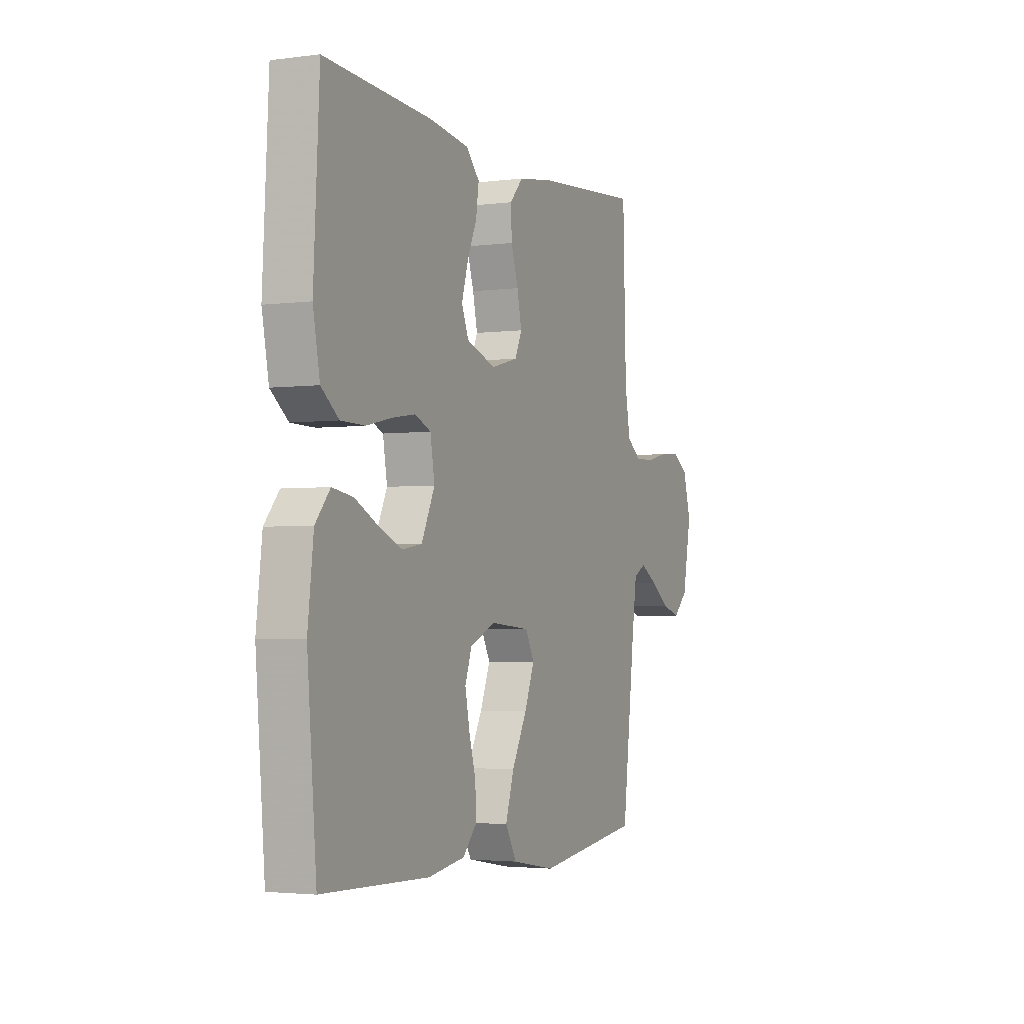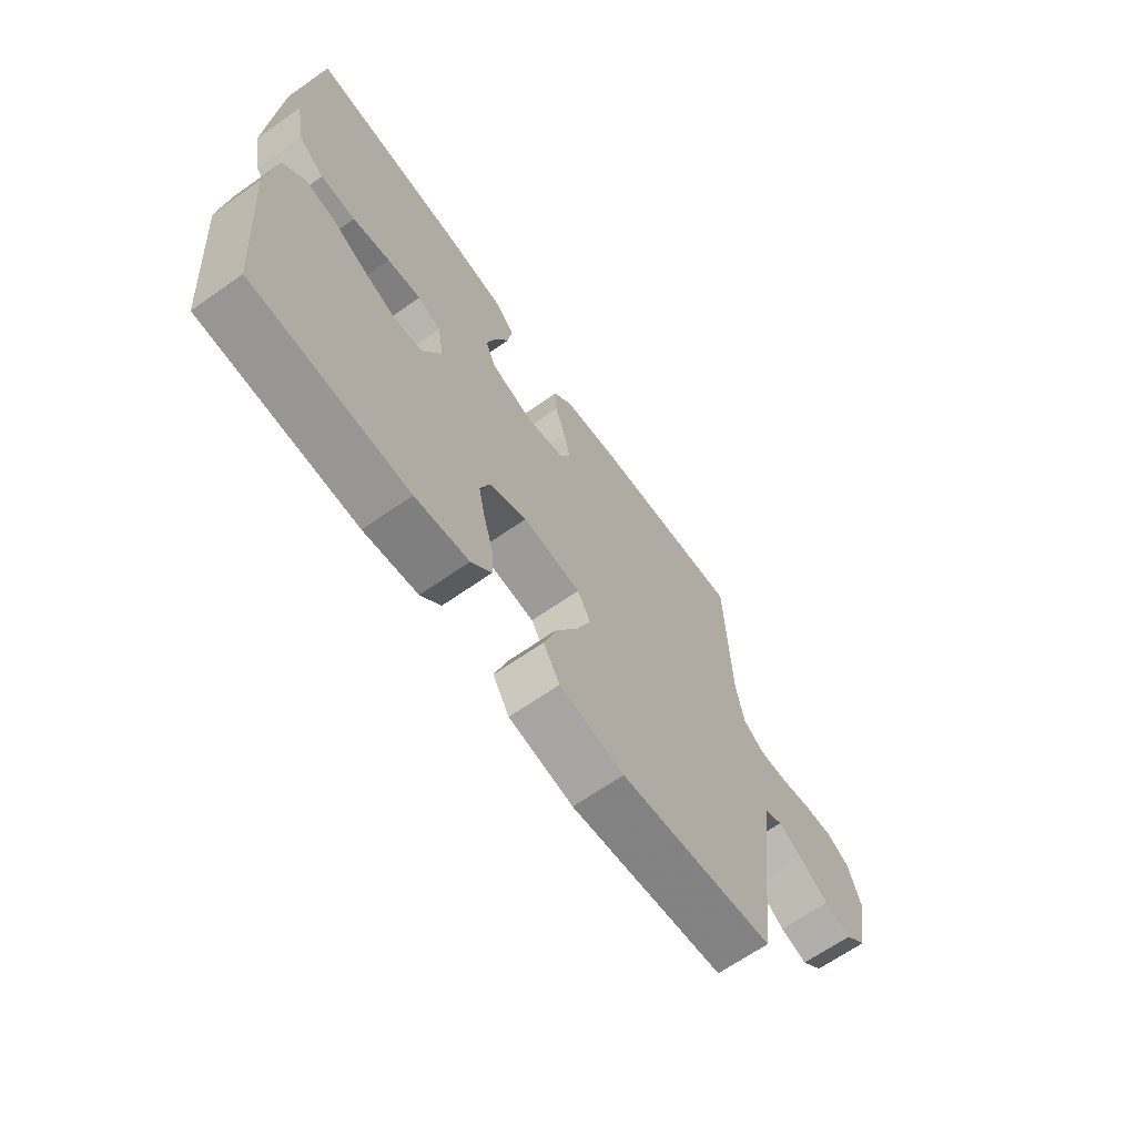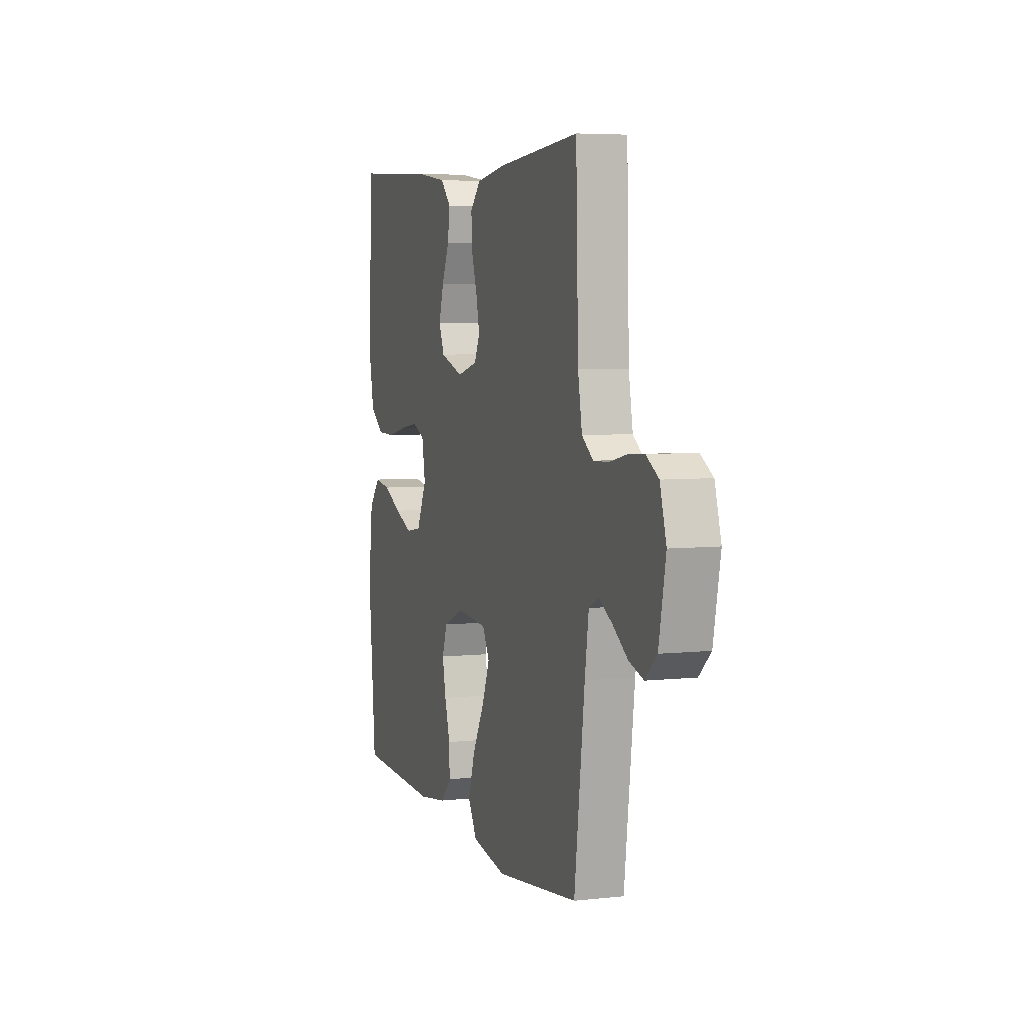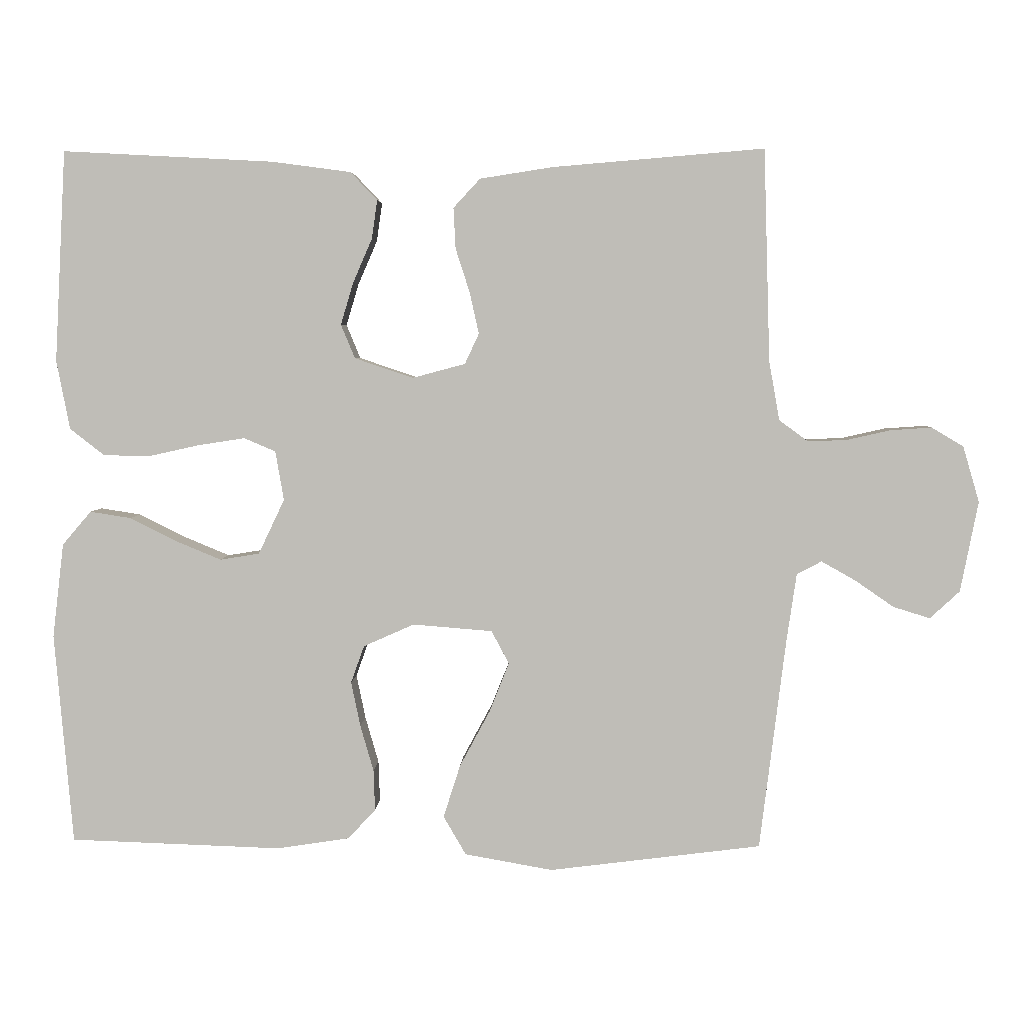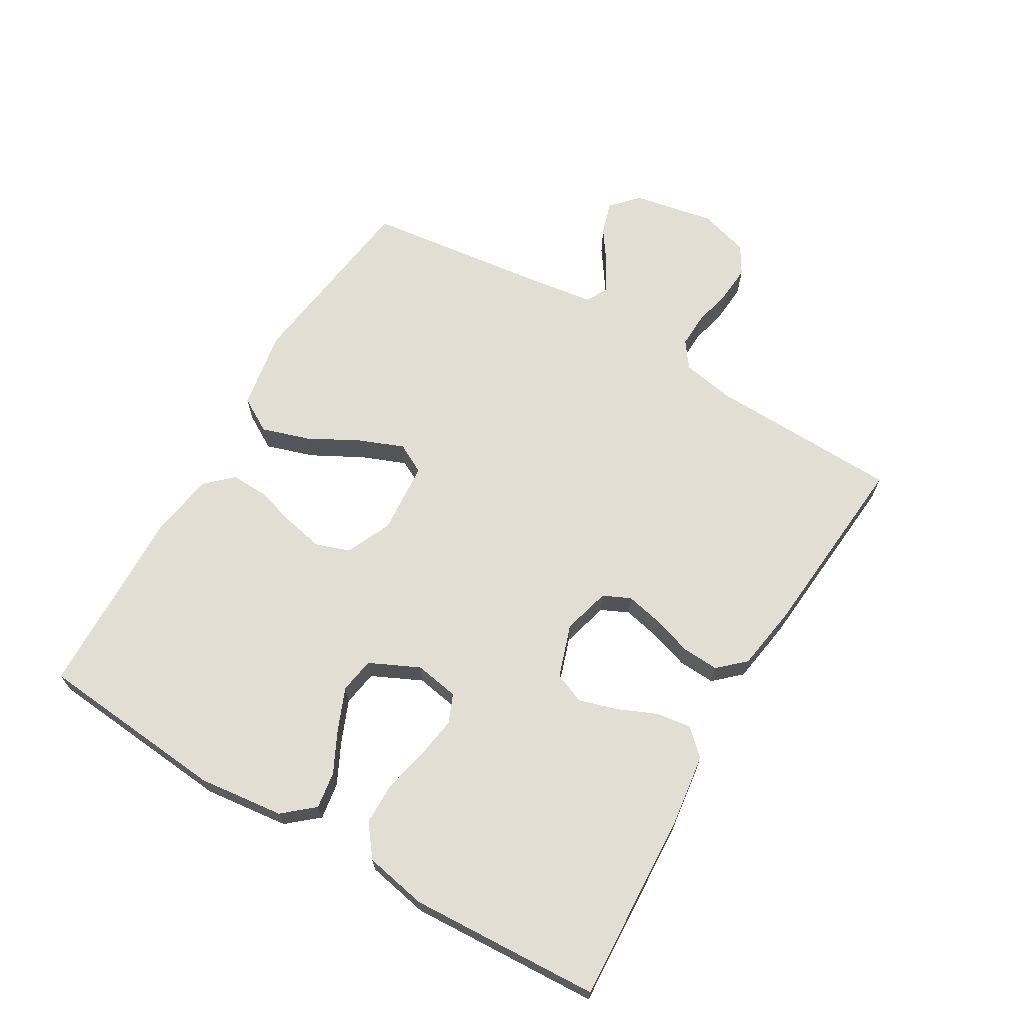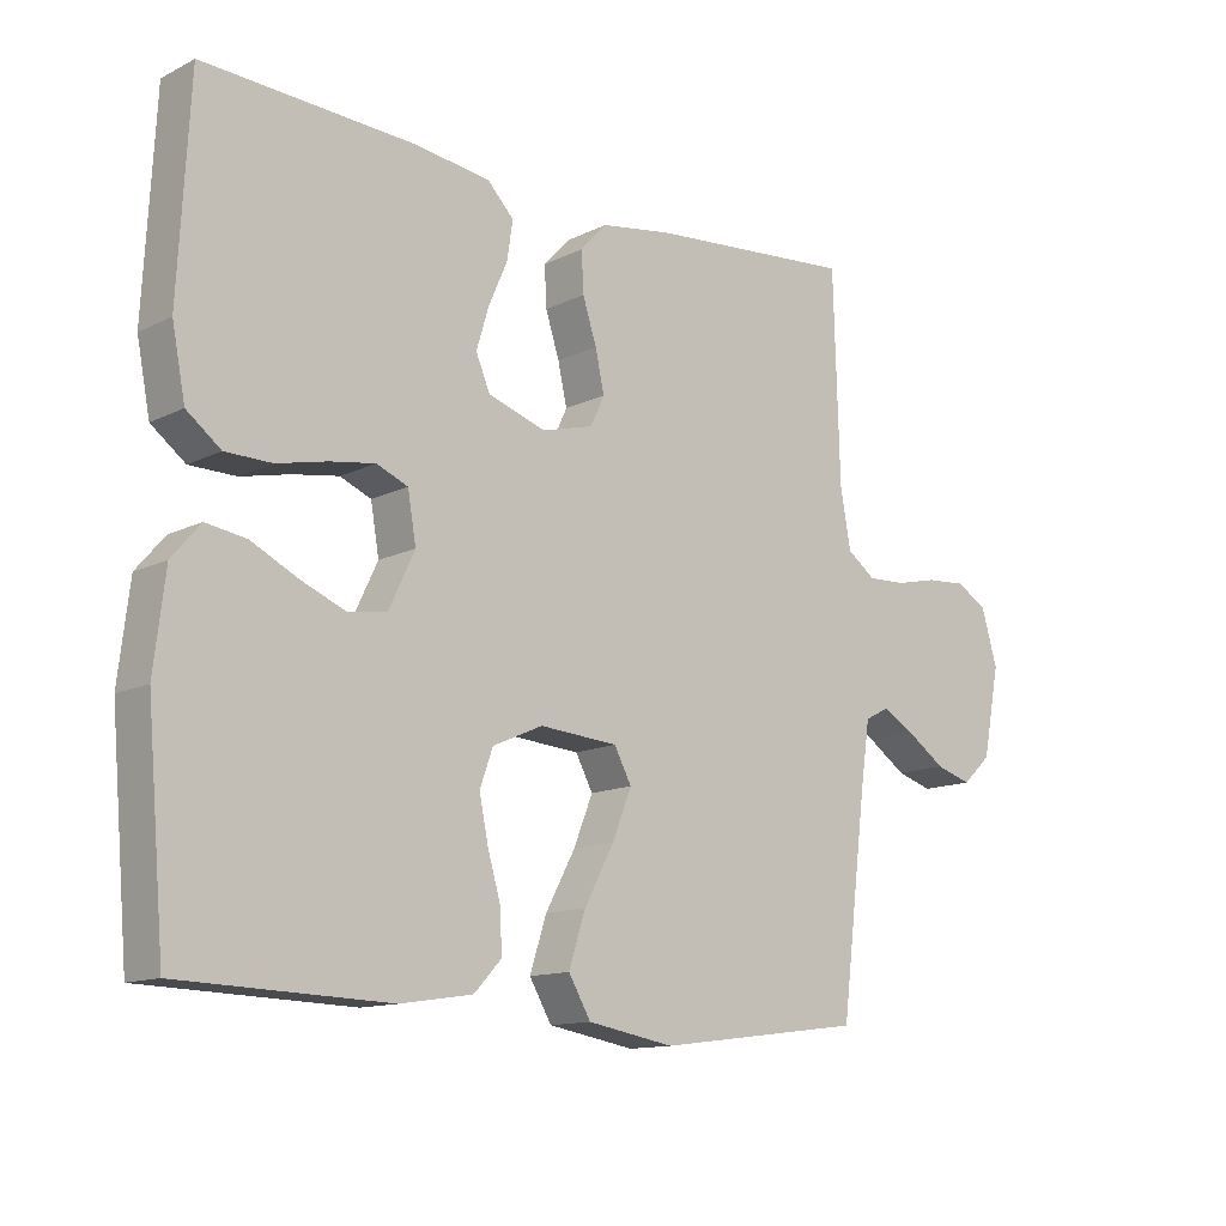
<metadata>
{"format":"obj","ext":"obj","renderer":"f3d","projection":"perspective","resolution":1024,"background":"white","views":[{"elev":-2.9,"azim":-65.9,"up":"+Z"},{"elev":-66.5,"azim":-54.9,"up":"+Z"},{"elev":5.5,"azim":71.3,"up":"+Z"},{"elev":4.2,"azim":2.5,"up":"+Z"},{"elev":67.2,"azim":-59.4,"up":"+Y"},{"elev":-12.8,"azim":-41.5,"up":"+Z"}]}
</metadata>
<code>
v -0.5 0.07 0.5
v -0.2 0.07 0.484
v -0.088 0.07 0.469
v -0.05 0.07 0.429
v -0.058 0.07 0.374
v -0.085 0.07 0.312
v -0.103 0.07 0.252
v -0.083 0.07 0.204
v 0 0.07 0.176
v 0.075 0.07 0.196
v 0.095 0.07 0.239
v 0.082 0.07 0.298
v 0.062 0.07 0.36
v 0.059 0.07 0.418
v 0.097 0.07 0.459
v 0.2 0.07 0.475
v 0.5 0.07 0.5
v 0.509 0.07 0.2
v 0.524 0.07 0.116
v 0.565 0.07 0.086
v 0.62 0.07 0.088
v 0.682 0.07 0.102
v 0.74 0.07 0.106
v 0.785 0.07 0.079
v 0.808 0.07 0
v 0.783 0.07 -0.128
v 0.741 0.07 -0.167
v 0.689 0.07 -0.151
v 0.634 0.07 -0.113
v 0.586 0.07 -0.086
v 0.551 0.07 -0.104
v 0.537 0.07 -0.2
v 0.5 0.07 -0.5
v 0.2 0.07 -0.538
v 0.075 0.07 -0.516
v 0.043 0.07 -0.461
v 0.067 0.07 -0.386
v 0.11 0.07 -0.306
v 0.138 0.07 -0.236
v 0.113 0.07 -0.189
v 0 0.07 -0.18
v -0.072 0.07 -0.212
v -0.091 0.07 -0.265
v -0.078 0.07 -0.328
v -0.059 0.07 -0.394
v -0.057 0.07 -0.452
v -0.096 0.07 -0.494
v -0.2 0.07 -0.51
v -0.5 0.07 -0.5
v -0.526 0.07 -0.2
v -0.51 0.07 -0.066
v -0.469 0.07 -0.018
v -0.411 0.07 -0.027
v -0.345 0.07 -0.06
v -0.28 0.07 -0.087
v -0.224 0.07 -0.078
v -0.187 0.07 0
v -0.199 0.07 0.07
v -0.244 0.07 0.089
v -0.309 0.07 0.079
v -0.381 0.07 0.063
v -0.448 0.07 0.064
v -0.497 0.07 0.102
v -0.516 0.07 0.2
v -0.5 0 0.5
v -0.2 0 0.484
v -0.088 0 0.469
v -0.05 0 0.429
v -0.058 0 0.374
v -0.085 0 0.312
v -0.103 0 0.252
v -0.083 0 0.204
v 0 0 0.176
v 0.075 0 0.196
v 0.095 0 0.239
v 0.082 0 0.298
v 0.062 0 0.36
v 0.059 0 0.418
v 0.097 0 0.459
v 0.2 0 0.475
v 0.5 0 0.5
v 0.509 0 0.2
v 0.524 0 0.116
v 0.565 0 0.086
v 0.62 0 0.088
v 0.682 0 0.102
v 0.74 0 0.106
v 0.785 0 0.079
v 0.808 0 0
v 0.783 0 -0.128
v 0.741 0 -0.167
v 0.689 0 -0.151
v 0.634 0 -0.113
v 0.586 0 -0.086
v 0.551 0 -0.104
v 0.537 0 -0.2
v 0.5 0 -0.5
v 0.2 0 -0.538
v 0.075 0 -0.516
v 0.043 0 -0.461
v 0.067 0 -0.386
v 0.11 0 -0.306
v 0.138 0 -0.236
v 0.113 0 -0.189
v 0 0 -0.18
v -0.072 0 -0.212
v -0.091 0 -0.265
v -0.078 0 -0.328
v -0.059 0 -0.394
v -0.057 0 -0.452
v -0.096 0 -0.494
v -0.2 0 -0.51
v -0.5 0 -0.5
v -0.526 0 -0.2
v -0.51 0 -0.066
v -0.469 0 -0.018
v -0.411 0 -0.027
v -0.345 0 -0.06
v -0.28 0 -0.087
v -0.224 0 -0.078
v -0.187 0 0
v -0.199 0 0.07
v -0.244 0 0.089
v -0.309 0 0.079
v -0.381 0 0.063
v -0.448 0 0.064
v -0.497 0 0.102
v -0.516 0 0.2
f 4 5 6
f 3 4 6
f 2 3 6
f 1 2 6
f 64 1 6
f 63 64 6
f 62 63 6
f 61 62 6
f 60 61 6
f 59 60 6 7
f 58 59 7 8
f 57 58 8 9
f 56 57 9 10
f 52 53 54
f 51 52 54
f 50 51 54
f 49 50 54
f 48 49 54
f 47 48 54
f 46 47 54
f 45 46 54
f 44 45 54
f 43 44 54 55
f 42 43 55 56
f 36 37 38
f 35 36 38
f 34 35 38
f 33 34 38
f 32 33 38
f 31 32 38 39
f 30 31 39 40
f 27 28 29
f 26 27 29
f 25 26 29
f 24 25 29
f 23 24 29
f 22 23 29
f 21 22 29
f 20 21 29 30
f 30 40 41
f 20 30 41
f 19 20 41
f 16 17 18
f 15 16 18
f 14 15 18
f 13 14 18
f 12 13 18
f 11 12 18 19
f 42 56 10
f 41 42 10
f 19 41 10
f 10 11 19
f 70 69 68
f 70 68 67
f 70 67 66
f 70 66 65
f 70 65 128
f 70 128 127
f 70 127 126
f 70 126 125
f 70 125 124
f 71 70 124 123
f 72 71 123 122
f 73 72 122 121
f 74 73 121 120
f 118 117 116
f 118 116 115
f 118 115 114
f 118 114 113
f 118 113 112
f 118 112 111
f 118 111 110
f 118 110 109
f 118 109 108
f 119 118 108 107
f 120 119 107 106
f 102 101 100
f 102 100 99
f 102 99 98
f 102 98 97
f 102 97 96
f 103 102 96 95
f 104 103 95 94
f 93 92 91
f 93 91 90
f 93 90 89
f 93 89 88
f 93 88 87
f 93 87 86
f 93 86 85
f 94 93 85 84
f 105 104 94
f 105 94 84
f 105 84 83
f 82 81 80
f 82 80 79
f 82 79 78
f 82 78 77
f 82 77 76
f 83 82 76 75
f 74 120 106
f 74 106 105
f 74 105 83
f 83 75 74
f 1 65 66 2
f 2 66 67 3
f 3 67 68 4
f 4 68 69 5
f 5 69 70 6
f 6 70 71 7
f 7 71 72 8
f 8 72 73 9
f 9 73 74 10
f 10 74 75 11
f 11 75 76 12
f 12 76 77 13
f 13 77 78 14
f 14 78 79 15
f 15 79 80 16
f 16 80 81 17
f 17 81 82 18
f 18 82 83 19
f 19 83 84 20
f 20 84 85 21
f 21 85 86 22
f 22 86 87 23
f 23 87 88 24
f 24 88 89 25
f 25 89 90 26
f 26 90 91 27
f 27 91 92 28
f 28 92 93 29
f 29 93 94 30
f 30 94 95 31
f 31 95 96 32
f 32 96 97 33
f 33 97 98 34
f 34 98 99 35
f 35 99 100 36
f 36 100 101 37
f 37 101 102 38
f 38 102 103 39
f 39 103 104 40
f 40 104 105 41
f 41 105 106 42
f 42 106 107 43
f 43 107 108 44
f 44 108 109 45
f 45 109 110 46
f 46 110 111 47
f 47 111 112 48
f 48 112 113 49
f 49 113 114 50
f 50 114 115 51
f 51 115 116 52
f 52 116 117 53
f 53 117 118 54
f 54 118 119 55
f 55 119 120 56
f 56 120 121 57
f 57 121 122 58
f 58 122 123 59
f 59 123 124 60
f 60 124 125 61
f 61 125 126 62
f 62 126 127 63
f 63 127 128 64
f 64 128 65 1

</code>
